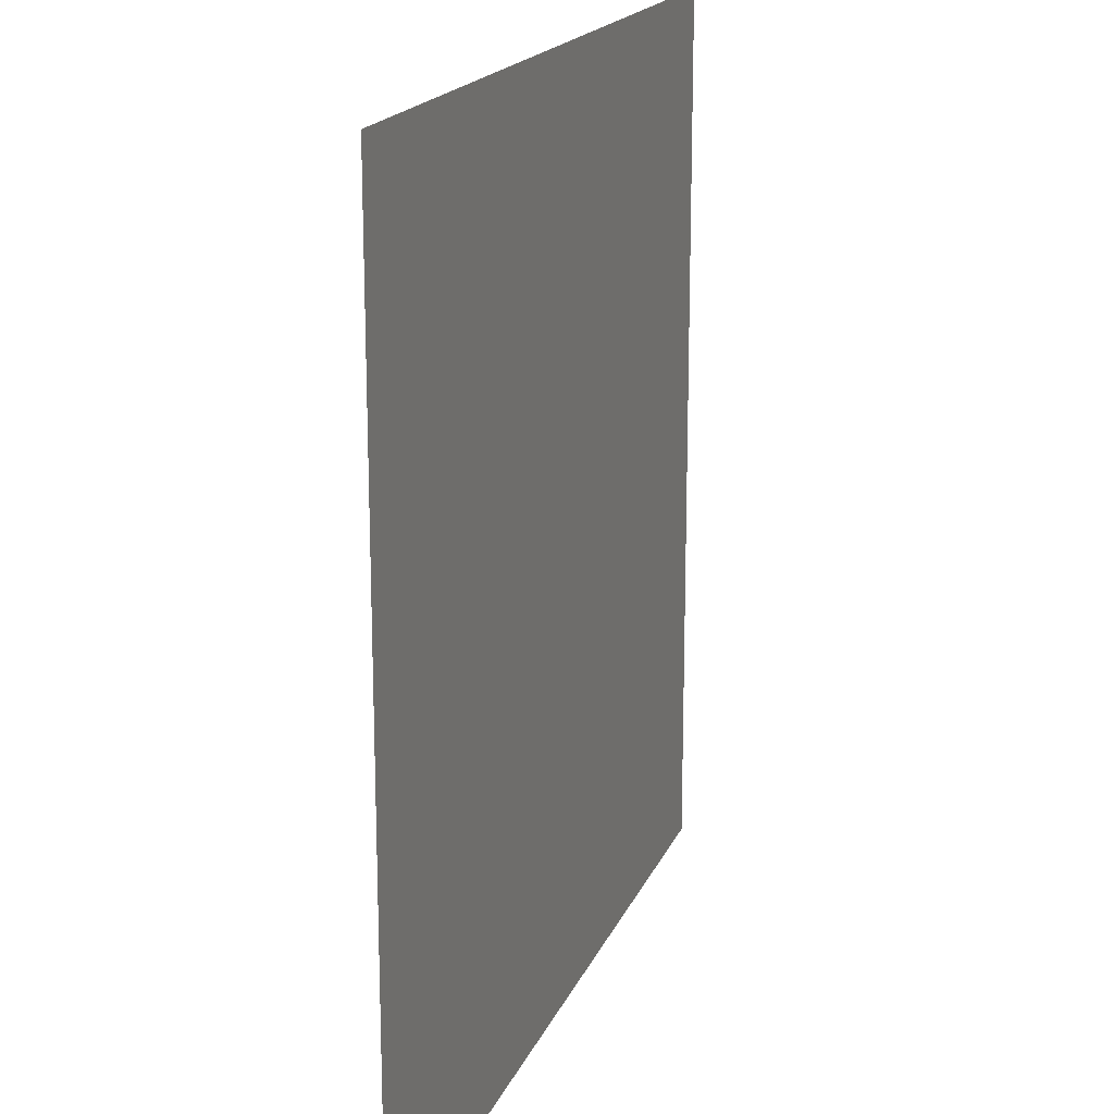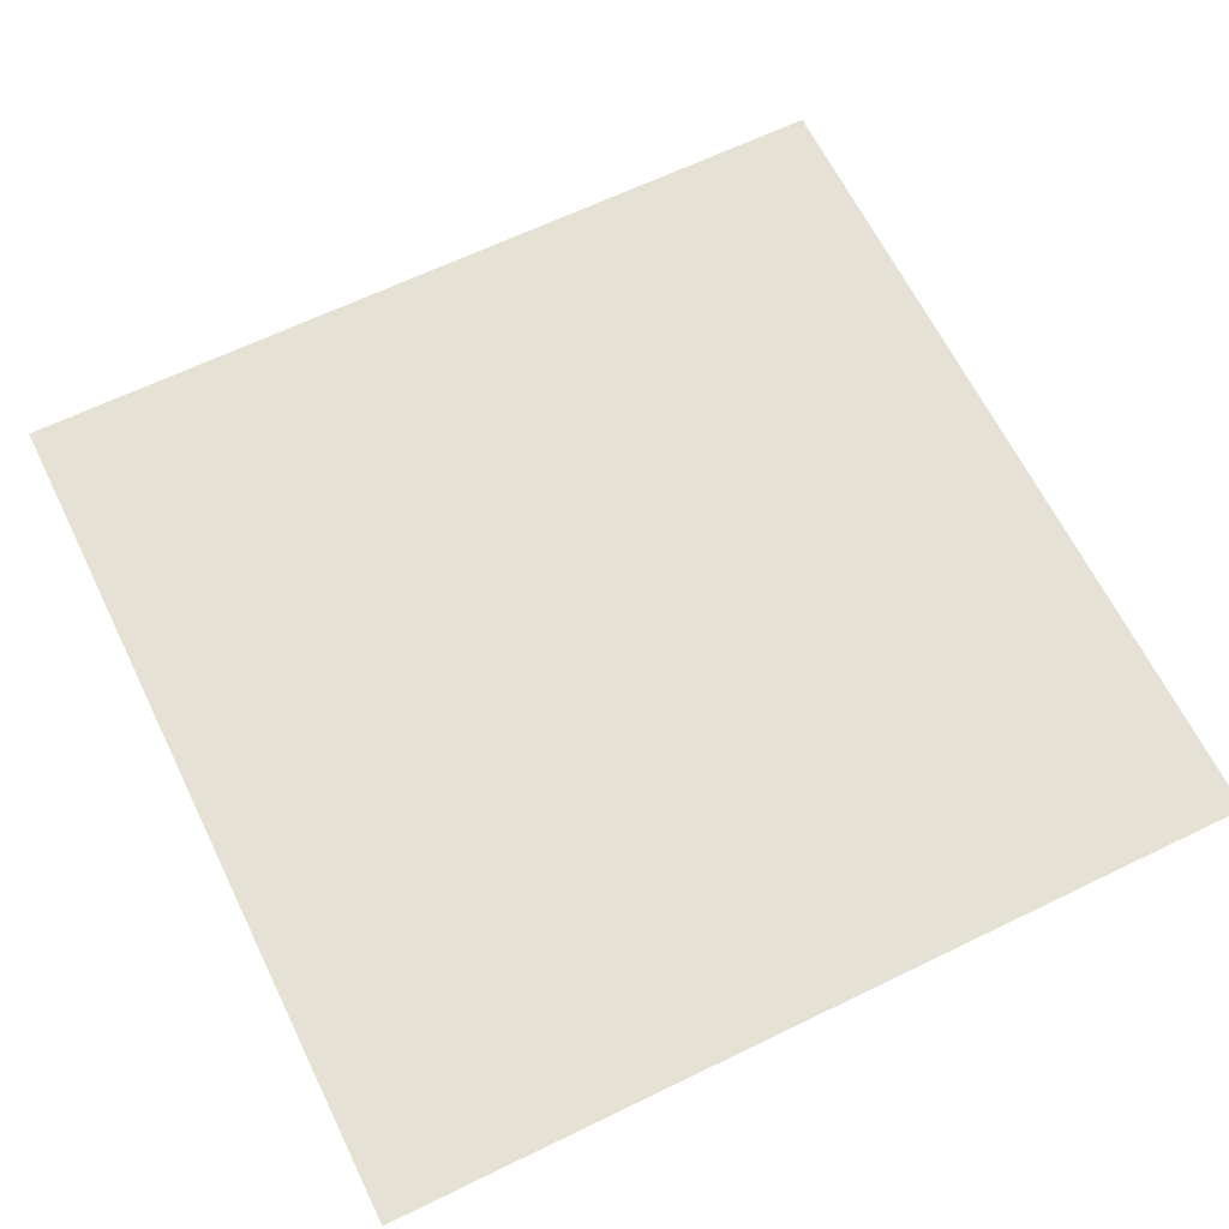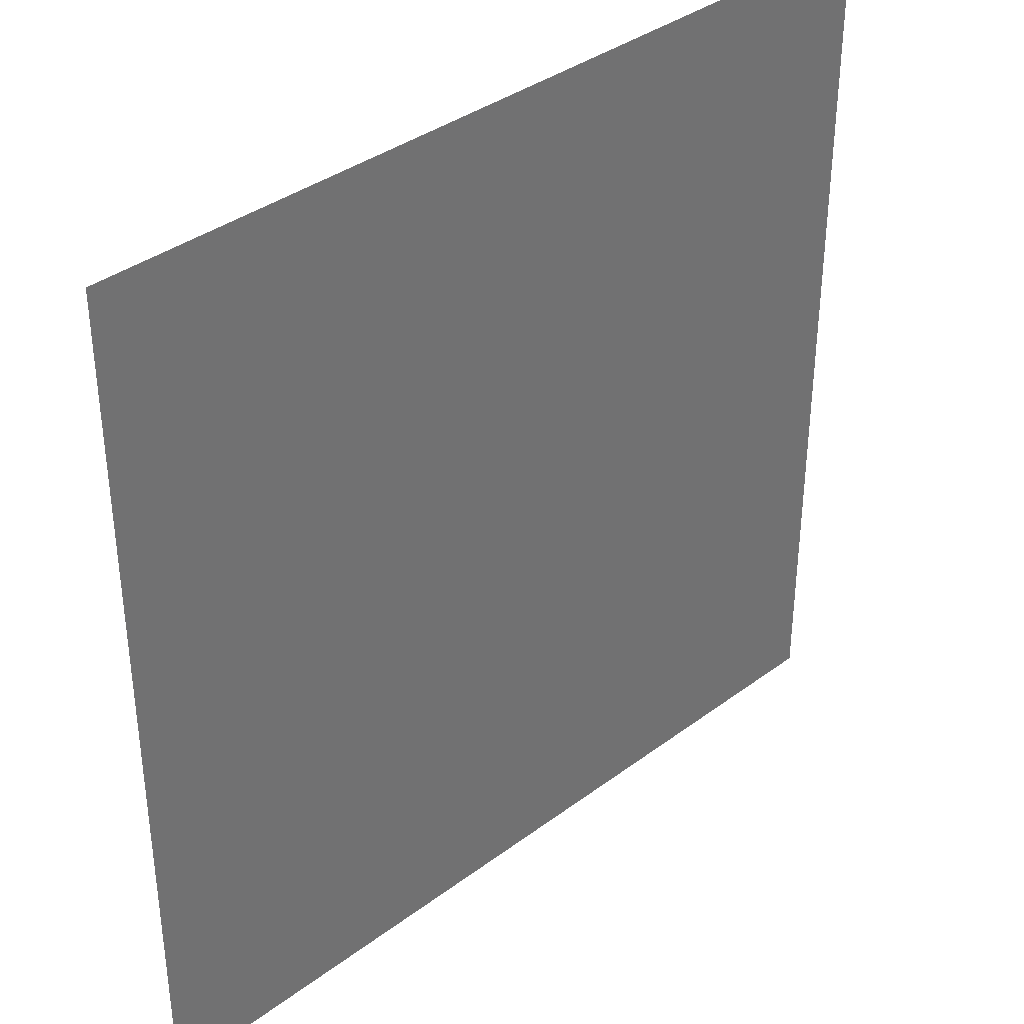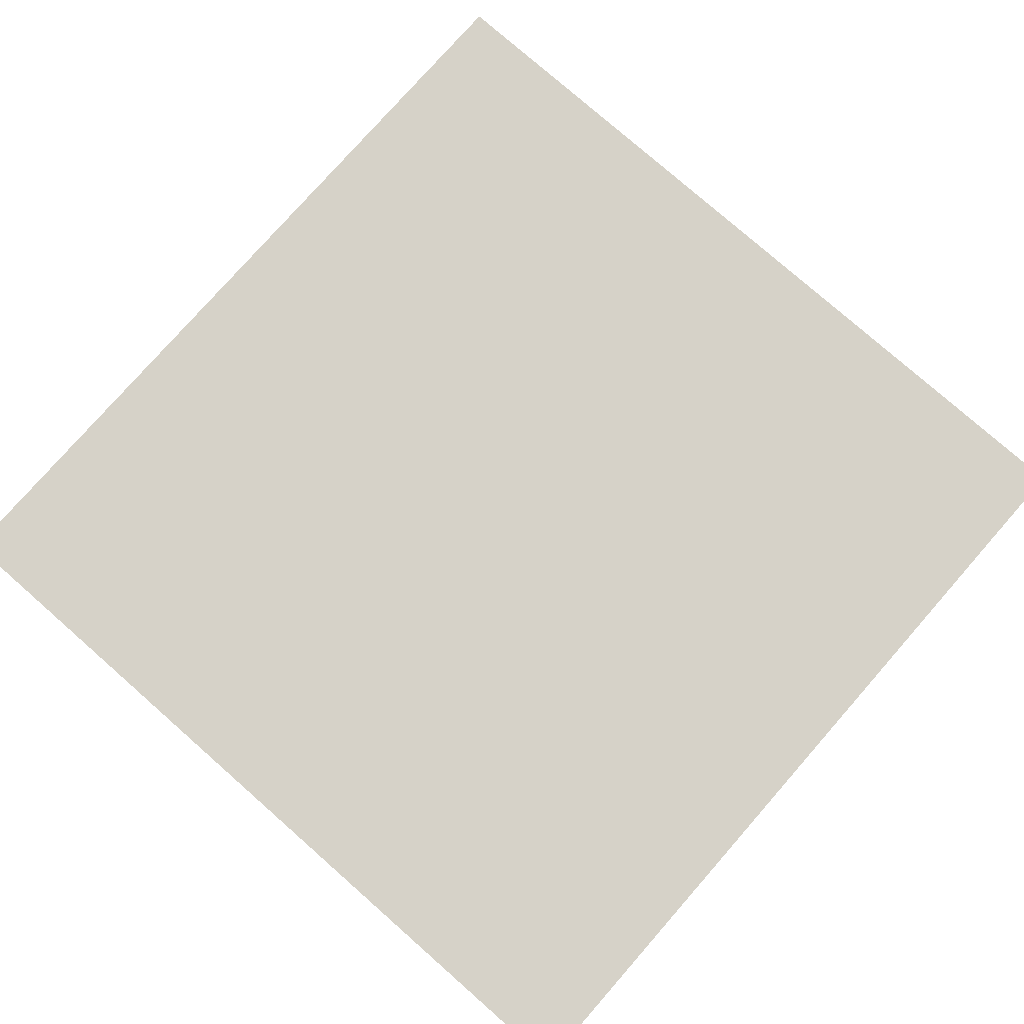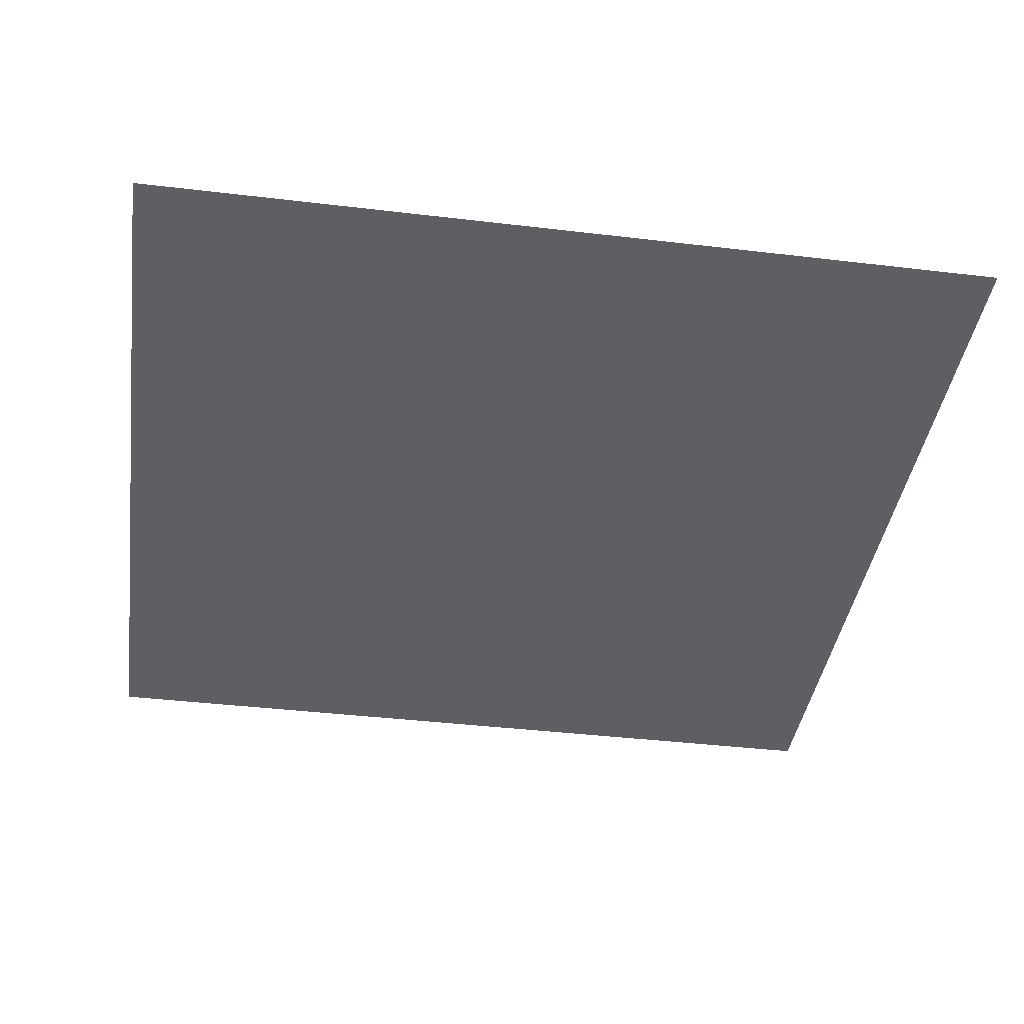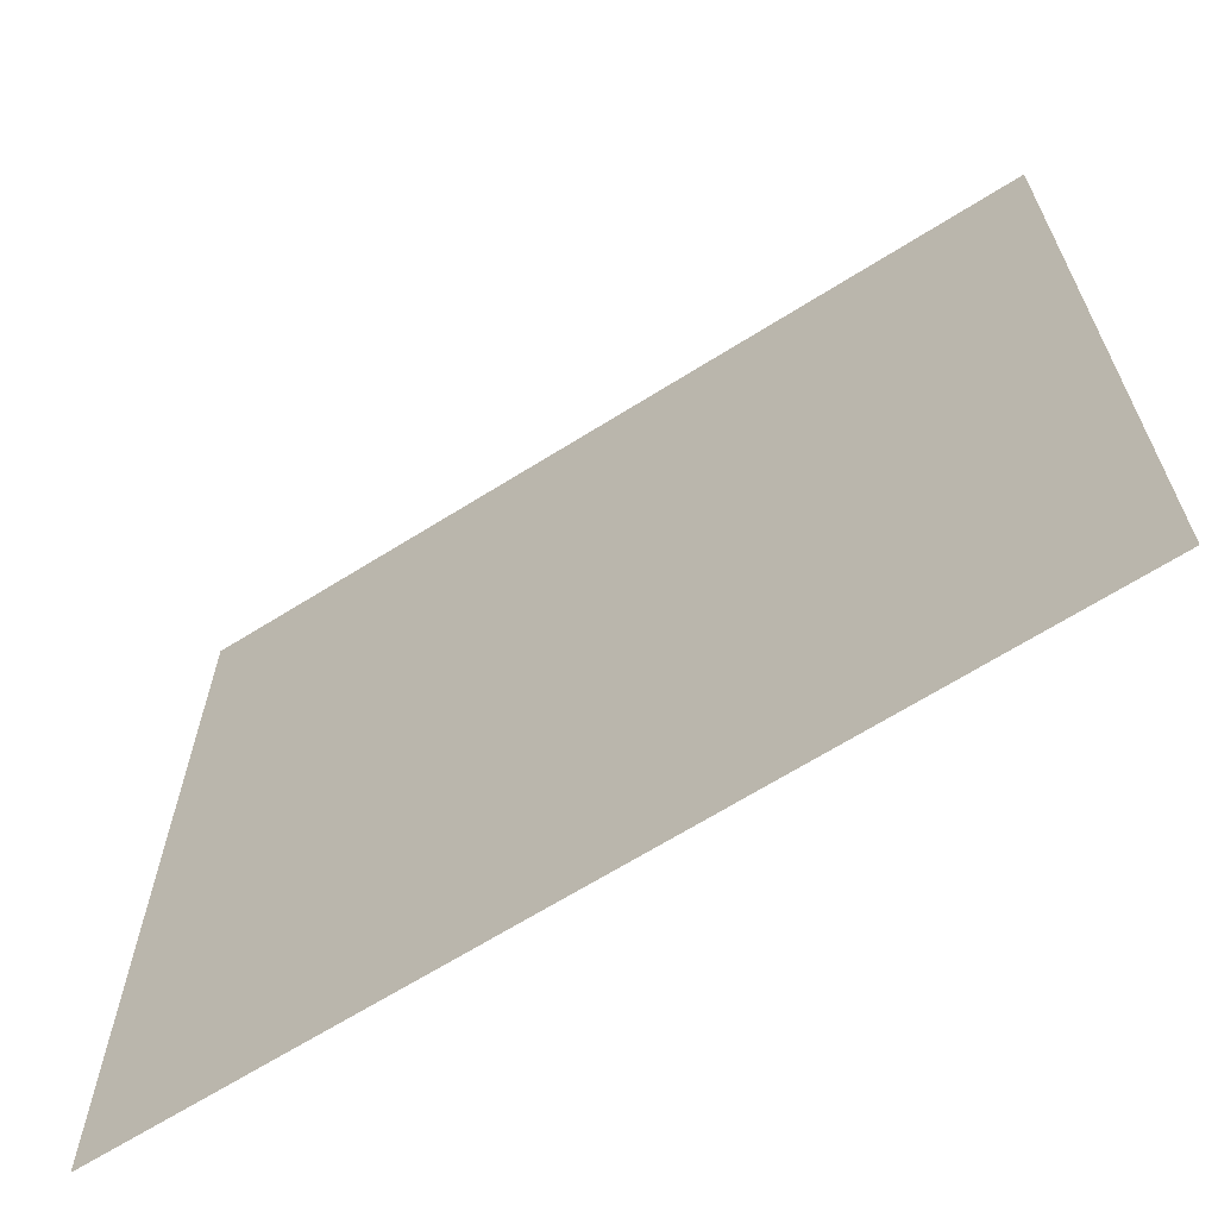
<metadata>
{"format":"obj","ext":"obj","renderer":"f3d","projection":"perspective","resolution":1024,"background":"white","views":[{"elev":18.0,"azim":107.5,"up":"+Z"},{"elev":64.4,"azim":63.9,"up":"+Y"},{"elev":37.1,"azim":-43.8,"up":"+Z"},{"elev":78.2,"azim":131.3,"up":"+Y"},{"elev":-40.3,"azim":81.7,"up":"+Y"},{"elev":-66.6,"azim":-147.8,"up":"+Z"}]}
</metadata>
<code>
g obj_forest_wall2
v -0.5 0.01 0.5
v -0.5 0.01 -0.5
v 0.5 0.01 0.5
v 0.5 0.01 -0.5
g obj_forest_wall2_0
f 4 2 1
f 3 4 1

</code>
